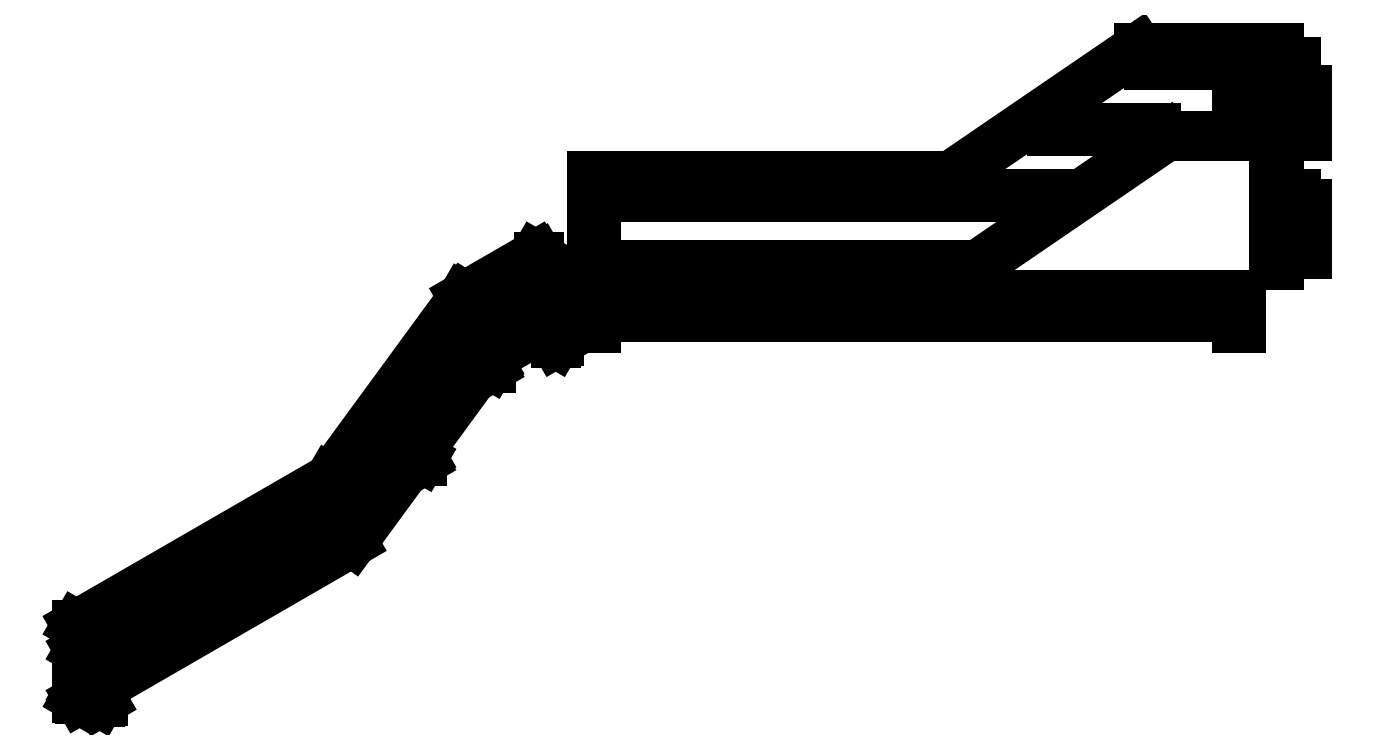
<metadata>
{"format":"dxf","ext":"dxf","renderer":"ezdxf+matplotlib","layout":"modelspace","background":"white","min_lineweight":24,"dpi":150}
</metadata>
<code>
0
SECTION
2
ENTITIES
0
LINE
8
ProjItem176
10
1098
20
604.7
30
0
11
808.1
21
604.7
31
0
0
LINE
8
ProjItem176
10
808.1
20
604.7
30
0
11
278.7
21
243.2
31
0
0
LINE
8
ProjItem176
10
1098
20
354.7
30
0
11
1098
21
484.7
31
0
0
LINE
8
ProjItem176
10
1098
20
484.7
30
0
11
1098
21
604.7
31
0
0
LINE
8
ProjItem176
10
278.7
20
243.2
30
0
11
-733.2
21
243.2
31
0
0
LINE
8
ProjItem176
10
-733.2
20
243.2
30
0
11
-733.2
21
163.2
31
0
0
LINE
8
ProjItem176
10
-733.2
20
163.2
30
0
11
-733.2
21
23.2
31
0
0
LINE
8
ProjItem176
10
-733.2
20
23.2
30
0
11
-733.2
21
-6.8
31
0
0
LINE
8
ProjItem176
10
-733.2
20
163.2
30
0
11
-721.2
21
163.2
31
0
0
LINE
8
ProjItem176
10
-733.2
20
23.2
30
0
11
-721.2
21
23.2
31
0
0
LINE
8
ProjItem176
10
-733.2
20
-6.8
30
0
11
356
21
-6.8
31
0
0
LINE
8
ProjItem176
10
356
20
-6.8
30
0
11
885.3
21
354.7
31
0
0
LINE
8
ProjItem176
10
885.3
20
354.7
30
0
11
1086
21
354.7
31
0
0
LINE
8
ProjItem176
10
1098
20
354.7
30
0
11
1086
21
354.7
31
0
0
LINE
8
ProjItem176
10
1086
20
354.7
30
0
11
1086
21
484.7
31
0
0
LINE
8
ProjItem176
10
1098
20
484.7
30
0
11
1086
21
484.7
31
0
0
LINE
8
ProjItem176
10
-721.2
20
23.2
30
0
11
-721.2
21
163.2
31
0
0
LINE
8
ProjItem176
10
-673.2
20
183.2
30
0
11
-673.2
21
193.2
31
0
0
LINE
8
ProjItem176
10
583.8
20
183.2
30
0
11
-673.2
21
183.2
31
0
0
LINE
8
ProjItem176
10
583.8
20
193.2
30
0
11
583.8
21
183.2
31
0
0
LINE
8
ProjItem176
10
-673.2
20
193.2
30
0
11
583.8
21
193.2
31
0
0
LINE
8
ProjItem176
10
855.8
20
378.9
30
0
11
563.8
21
378.9
31
0
0
LINE
8
ProjItem176
10
563.8
20
378.9
30
0
11
563.8
21
368.9
31
0
0
LINE
8
ProjItem176
10
563.8
20
368.9
30
0
11
855.8
21
368.9
31
0
0
LINE
8
ProjItem176
10
855.8
20
368.9
30
0
11
855.8
21
378.9
31
0
0
LINE
8
ProjItem176
10
835.8
20
554.7
30
0
11
835.8
21
564.7
31
0
0
LINE
8
ProjItem176
10
1088
20
554.7
30
0
11
835.8
21
554.7
31
0
0
LINE
8
ProjItem176
10
1088
20
564.7
30
0
11
1088
21
554.7
31
0
0
LINE
8
ProjItem176
10
835.8
20
564.7
30
0
11
1088
21
564.7
31
0
0
LINE
8
ProjItem178
10
1203
20
604.7
30
0
11
1191
21
604.7
31
0
0
LINE
8
ProjItem178
10
1203
20
604.7
30
0
11
1203
21
243.2
31
0
0
LINE
8
ProjItem178
10
1191
20
604.7
30
0
11
1191
21
243.2
31
0
0
LINE
8
ProjItem178
10
1191
20
243.2
30
0
11
1191
21
-6.8
31
0
0
LINE
8
ProjItem178
10
1203
20
243.2
30
0
11
1191
21
243.2
31
0
0
LINE
8
ProjItem178
10
1203
20
243.2
30
0
11
1203
21
163.2
31
0
0
LINE
8
ProjItem178
10
1203
20
163.2
30
0
11
1283
21
163.2
31
0
0
LINE
8
ProjItem178
10
1283
20
163.2
30
0
11
1283
21
23.2
31
0
0
LINE
8
ProjItem178
10
1283
20
23.2
30
0
11
1203
21
23.2
31
0
0
LINE
8
ProjItem178
10
1203
20
23.2
30
0
11
1203
21
-6.8
31
0
0
LINE
8
ProjItem178
10
1203
20
-6.8
30
0
11
1191
21
-6.8
31
0
0
CIRCLE
8
ProjItem178
10
1243
20
123.2
40
7
0
CIRCLE
8
ProjItem178
10
1243
20
63.2
40
7
0
LINE
8
ProjItem178
10
1203
20
354.7
30
0
11
1283
21
354.7
31
0
0
LINE
8
ProjItem178
10
1283
20
354.7
30
0
11
1283
21
484.7
31
0
0
LINE
8
ProjItem178
10
1283
20
484.7
30
0
11
1203
21
484.7
31
0
0
CIRCLE
8
ProjItem178
10
1243
20
394.7
40
7
0
CIRCLE
8
ProjItem178
10
1243
20
444.7
40
7
0
LINE
8
ProjItem178
10
1203
20
183.2
30
0
11
1253
21
183.2
31
0
0
LINE
8
ProjItem178
10
1203
20
193.2
30
0
11
1253
21
193.2
31
0
0
LINE
8
ProjItem178
10
1253
20
183.2
30
0
11
1253
21
193.2
31
0
0
LINE
8
ProjItem178
10
1203
20
378.9
30
0
11
1253
21
378.9
31
0
0
LINE
8
ProjItem178
10
1203
20
368.9
30
0
11
1253
21
368.9
31
0
0
LINE
8
ProjItem178
10
1253
20
378.9
30
0
11
1253
21
368.9
31
0
0
LINE
8
ProjItem178
10
1203
20
554.7
30
0
11
1253
21
554.7
31
0
0
LINE
8
ProjItem178
10
1203
20
564.7
30
0
11
1253
21
564.7
31
0
0
LINE
8
ProjItem178
10
1253
20
554.7
30
0
11
1253
21
564.7
31
0
0
LINE
8
ProjItem179
10
1098
20
-105.2
30
0
11
808.1
21
-105.2
31
0
0
LINE
8
ProjItem179
10
808.1
20
-105.2
30
0
11
808.1
21
-93.21
31
0
0
LINE
8
ProjItem179
10
1098
20
-93.21
30
0
11
808.1
21
-93.21
31
0
0
LINE
8
ProjItem179
10
1098
20
-105.2
30
0
11
1098
21
-93.21
31
0
0
LINE
8
ProjItem179
10
808.1
20
-105.2
30
0
11
278.7
21
-105.2
31
0
0
LINE
8
ProjItem179
10
278.7
20
-105.2
30
0
11
278.7
21
-93.21
31
0
0
LINE
8
ProjItem179
10
808.1
20
-93.21
30
0
11
278.7
21
-93.21
31
0
0
LINE
8
ProjItem179
10
278.7
20
-93.21
30
0
11
-733.2
21
-93.21
31
0
0
LINE
8
ProjItem179
10
1098
20
-185.2
30
0
11
1098
21
-105.2
31
0
0
LINE
8
ProjItem179
10
278.7
20
-105.2
30
0
11
-733.2
21
-105.2
31
0
0
LINE
8
ProjItem179
10
-733.2
20
-105.2
30
0
11
-733.2
21
-93.21
31
0
0
LINE
8
ProjItem179
10
-733.2
20
-105.2
30
0
11
-733.2
21
-185.2
31
0
0
LINE
8
ProjItem179
10
-733.2
20
-185.2
30
0
11
-721.2
21
-185.2
31
0
0
LINE
8
ProjItem179
10
-721.2
20
-185.2
30
0
11
-721.2
21
-105.2
31
0
0
LINE
8
ProjItem179
10
1086
20
-185.2
30
0
11
1086
21
-155.2
31
0
0
LINE
8
ProjItem179
10
1098
20
-185.2
30
0
11
1086
21
-185.2
31
0
0
LINE
8
ProjItem179
10
-673.2
20
-105.2
30
0
11
-673.2
21
-155.2
31
0
0
LINE
8
ProjItem179
10
-673.2
20
-155.2
30
0
11
563.8
21
-155.2
31
0
0
LINE
8
ProjItem179
10
563.8
20
-105.2
30
0
11
563.8
21
-155.2
31
0
0
LINE
8
ProjItem179
10
835.8
20
-155.2
30
0
11
563.8
21
-155.2
31
0
0
LINE
8
ProjItem179
10
835.8
20
-105.2
30
0
11
835.8
21
-155.2
31
0
0
LINE
8
ProjItem179
10
1088
20
-105.2
30
0
11
1088
21
-155.2
31
0
0
LINE
8
ProjItem179
10
835.8
20
-155.2
30
0
11
1088
21
-155.2
31
0
0
LINE
8
ProjItem177
10
-884
20
13.81
30
0
11
-1089
21
-104.5
31
0
0
LINE
8
ProjItem177
10
-1089
20
-104.5
30
0
11
-1097
21
-99.57
31
0
0
LINE
8
ProjItem177
10
-892.5
20
18.71
30
0
11
-1097
21
-99.57
31
0
0
LINE
8
ProjItem177
10
-884
20
13.81
30
0
11
-892.5
21
18.71
31
0
0
LINE
8
ProjItem177
10
-1089
20
-104.5
30
0
11
-1463
21
-615.7
31
0
0
LINE
8
ProjItem177
10
-1463
20
-615.7
30
0
11
-1472
21
-610.8
31
0
0
LINE
8
ProjItem177
10
-1097
20
-99.57
30
0
11
-1472
21
-610.8
31
0
0
LINE
8
ProjItem177
10
-1472
20
-610.8
30
0
11
-2187
21
-1024
31
0
0
LINE
8
ProjItem177
10
-2187
20
-1024
30
0
11
-2187
21
-1228
31
0
0
LINE
8
ProjItem177
10
-827.5
20
-223
30
0
11
-827.5
21
-116.8
31
0
0
LINE
8
ProjItem177
10
-827.5
20
-116.8
30
0
11
-884
21
-84.17
31
0
0
LINE
8
ProjItem177
10
-884
20
-84.17
30
0
11
-884
21
-67.84
31
0
0
LINE
8
ProjItem177
10
-884
20
-27.01
30
0
11
-884
21
13.81
31
0
0
LINE
8
ProjItem177
10
-1463
20
-615.7
30
0
11
-2179
21
-1029
31
0
0
LINE
8
ProjItem177
10
-2179
20
-1029
30
0
11
-2187
21
-1024
31
0
0
LINE
8
ProjItem177
10
-2179
20
-1029
30
0
11
-2179
21
-1094
31
0
0
LINE
8
ProjItem177
10
-2179
20
-1094
30
0
11
-2122
21
-1127
31
0
0
LINE
8
ProjItem177
10
-2122
20
-1127
30
0
11
-2122
21
-1241
31
0
0
LINE
8
ProjItem177
10
-2122
20
-1241
30
0
11
-2179
21
-1208
31
0
0
LINE
8
ProjItem177
10
-2179
20
-1208
30
0
11
-2179
21
-1233
31
0
0
LINE
8
ProjItem177
10
-2179
20
-1233
30
0
11
-2187
21
-1228
31
0
0
ELLIPSE
8
ProjItem177
10
-2150
20
-1143
30
0
11
-3.5
21
6.062
31
0
40
0.5774
41
2.356
42
3.142
0
ELLIPSE
8
ProjItem177
10
-2150
20
-1143
30
0
11
-3.5
21
6.062
31
0
40
0.5774
41
3.142
42
0
0
ELLIPSE
8
ProjItem177
10
-2150
20
-1143
30
0
11
-3.5
21
6.062
31
0
40
0.5774
41
0
42
2.356
0
ELLIPSE
8
ProjItem177
10
-2150
20
-1192
30
0
11
-3.5
21
6.062
31
0
40
0.5774
41
2.356
42
3.142
0
ELLIPSE
8
ProjItem177
10
-2150
20
-1192
30
0
11
-3.5
21
6.062
31
0
40
0.5774
41
3.142
42
0
0
ELLIPSE
8
ProjItem177
10
-2150
20
-1192
30
0
11
-3.5
21
6.062
31
0
40
0.5774
41
0
42
2.356
0
LINE
8
ProjItem177
10
-2122
20
-1127
30
0
11
-2114
21
-1122
31
0
0
LINE
8
ProjItem177
10
-2114
20
-1122
30
0
11
-2170
21
-1089
31
0
0
LINE
8
ProjItem177
10
-2179
20
-1094
30
0
11
-2170
21
-1089
31
0
0
LINE
8
ProjItem177
10
-2122
20
-1241
30
0
11
-2114
21
-1236
31
0
0
LINE
8
ProjItem177
10
-2179
20
-1233
30
0
11
-2158
21
-1221
31
0
0
LINE
8
ProjItem177
10
-2114
20
-1195
30
0
11
-1409
21
-788.3
31
0
0
LINE
8
ProjItem177
10
-1409
20
-788.3
30
0
11
-1264
21
-590.3
31
0
0
LINE
8
ProjItem177
10
-1229
20
-542.8
30
0
11
-1071
21
-327.6
31
0
0
LINE
8
ProjItem177
10
-1036
20
-280.1
30
0
11
-1034
21
-277.1
31
0
0
LINE
8
ProjItem177
10
-1034
20
-277.1
30
0
11
-892.5
21
-195.2
31
0
0
LINE
8
ProjItem177
10
-892.5
20
-195.2
30
0
11
-835.9
21
-227.9
31
0
0
LINE
8
ProjItem177
10
-827.5
20
-223
30
0
11
-835.9
21
-227.9
31
0
0
LINE
8
ProjItem177
10
-892.5
20
-89.07
30
0
11
-892.5
21
-195.2
31
0
0
LINE
8
ProjItem177
10
-835.9
20
-227.9
30
0
11
-835.9
21
-121.7
31
0
0
LINE
8
ProjItem177
10
-835.9
20
-121.7
30
0
11
-892.5
21
-89.07
31
0
0
ELLIPSE
8
ProjItem177
10
-864.2
20
-178.9
30
0
11
3.5
21
-6.062
31
0
40
0.5774
41
-0
42
-3.927
0
ELLIPSE
8
ProjItem177
10
-864.2
20
-178.9
30
0
11
3.5
21
-6.062
31
0
40
0.5774
41
-3.142
42
-0
0
ELLIPSE
8
ProjItem177
10
-864.2
20
-178.9
30
0
11
3.5
21
-6.062
31
0
40
0.5774
41
-3.927
42
-3.142
0
ELLIPSE
8
ProjItem177
10
-864.2
20
-138.1
30
0
11
3.5
21
-6.062
31
0
40
0.5774
41
-0
42
-3.927
0
ELLIPSE
8
ProjItem177
10
-864.2
20
-138.1
30
0
11
3.5
21
-6.062
31
0
40
0.5774
41
-3.142
42
-0
0
ELLIPSE
8
ProjItem177
10
-864.2
20
-138.1
30
0
11
3.5
21
-6.062
31
0
40
0.5774
41
-3.927
42
-3.142
0
LINE
8
ProjItem177
10
-827.5
20
-116.8
30
0
11
-835.9
21
-121.7
31
0
0
LINE
8
ProjItem177
10
-884
20
-84.17
30
0
11
-892.5
21
-89.07
31
0
0
LINE
8
ProjItem177
10
-2114
20
-1236
30
0
11
-2114
21
-1122
31
0
0
LINE
8
ProjItem177
10
-2136
20
-1053
30
0
11
-2136
21
-1045
31
0
0
LINE
8
ProjItem177
10
-2136
20
-1045
30
0
11
-1247
21
-532
31
0
0
LINE
8
ProjItem177
10
-1055
20
-269.3
30
0
11
-1262
21
-388.5
31
0
0
LINE
8
ProjItem177
10
-1262
20
-388.5
30
0
11
-1262
21
-396.7
31
0
0
LINE
8
ProjItem177
10
-1069
20
-134
30
0
11
-1069
21
-125.8
31
0
0
LINE
8
ProjItem177
10
-1069
20
-125.8
30
0
11
-891.1
21
-22.93
31
0
0
LINE
8
ProjItem177
10
-2136
20
-1053
30
0
11
-2101
21
-1074
31
0
0
LINE
8
ProjItem177
10
-2136
20
-1045
30
0
11
-2101
21
-1066
31
0
0
LINE
8
ProjItem177
10
-2101
20
-1074
30
0
11
-2101
21
-1066
31
0
0
LINE
8
ProjItem177
10
-1212
20
-560.6
30
0
11
-2101
21
-1074
31
0
0
LINE
8
ProjItem177
10
-1247
20
-532
30
0
11
-1212
21
-552.4
31
0
0
LINE
8
ProjItem177
10
-1212
20
-552.4
30
0
11
-1212
21
-560.6
31
0
0
LINE
8
ProjItem177
10
-2101
20
-1066
30
0
11
-1212
21
-552.4
31
0
0
LINE
8
ProjItem177
10
-1055
20
-269.3
30
0
11
-1020
21
-289.7
31
0
0
LINE
8
ProjItem177
10
-1262
20
-388.5
30
0
11
-1226
21
-408.9
31
0
0
LINE
8
ProjItem177
10
-1020
20
-289.7
30
0
11
-1226
21
-408.9
31
0
0
LINE
8
ProjItem177
10
-1262
20
-396.7
30
0
11
-1226
21
-417.1
31
0
0
LINE
8
ProjItem177
10
-1226
20
-408.9
30
0
11
-1226
21
-417.1
31
0
0
LINE
8
ProjItem177
10
-1226
20
-417.1
30
0
11
-1020
21
-297.9
31
0
0
LINE
8
ProjItem177
10
-1020
20
-297.9
30
0
11
-1020
21
-289.7
31
0
0
LINE
8
ProjItem177
10
-1069
20
-134
30
0
11
-1034
21
-154.4
31
0
0
LINE
8
ProjItem177
10
-1069
20
-125.8
30
0
11
-1034
21
-146.2
31
0
0
LINE
8
ProjItem177
10
-1034
20
-154.4
30
0
11
-1034
21
-146.2
31
0
0
LINE
8
ProjItem177
10
-855.7
20
-51.51
30
0
11
-1034
21
-154.4
31
0
0
LINE
8
ProjItem177
10
-891.1
20
-22.93
30
0
11
-855.7
21
-43.34
31
0
0
LINE
8
ProjItem177
10
-855.7
20
-43.34
30
0
11
-855.7
21
-51.51
31
0
0
LINE
8
ProjItem177
10
-1034
20
-146.2
30
0
11
-855.7
21
-43.34
31
0
0
ENDSEC
0
EOF

</code>
